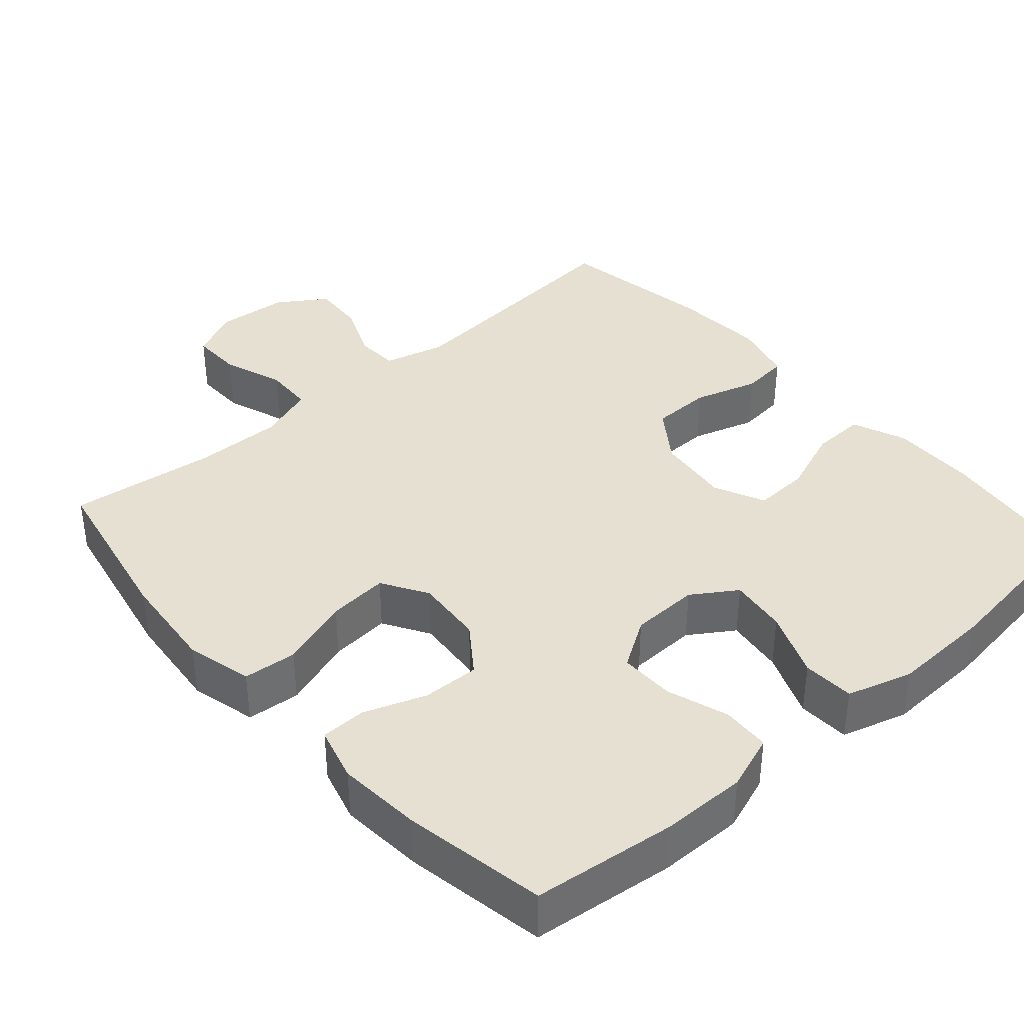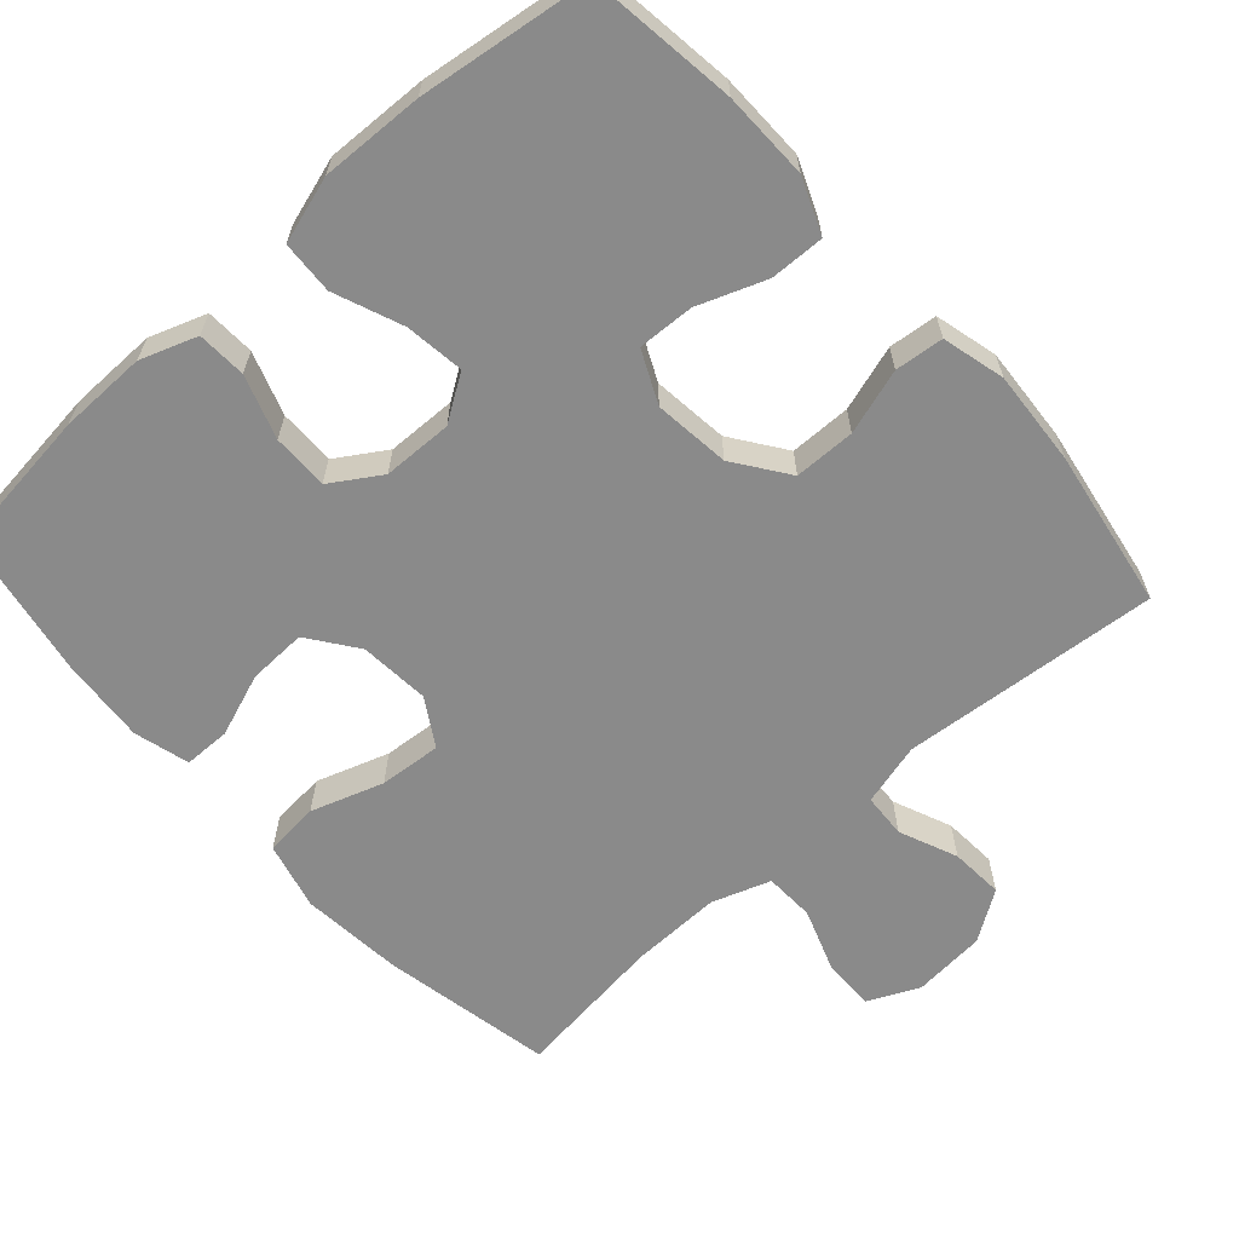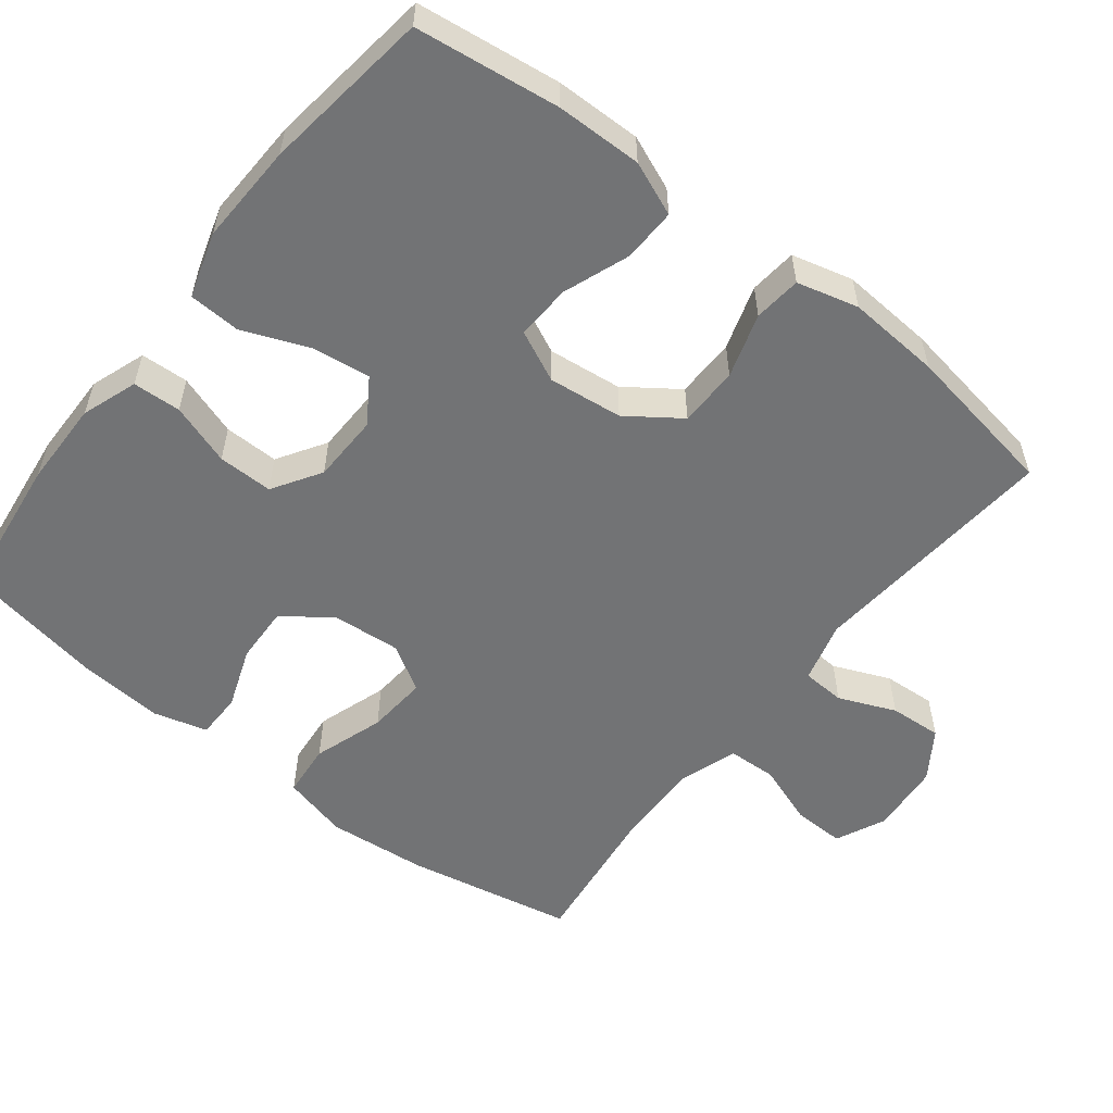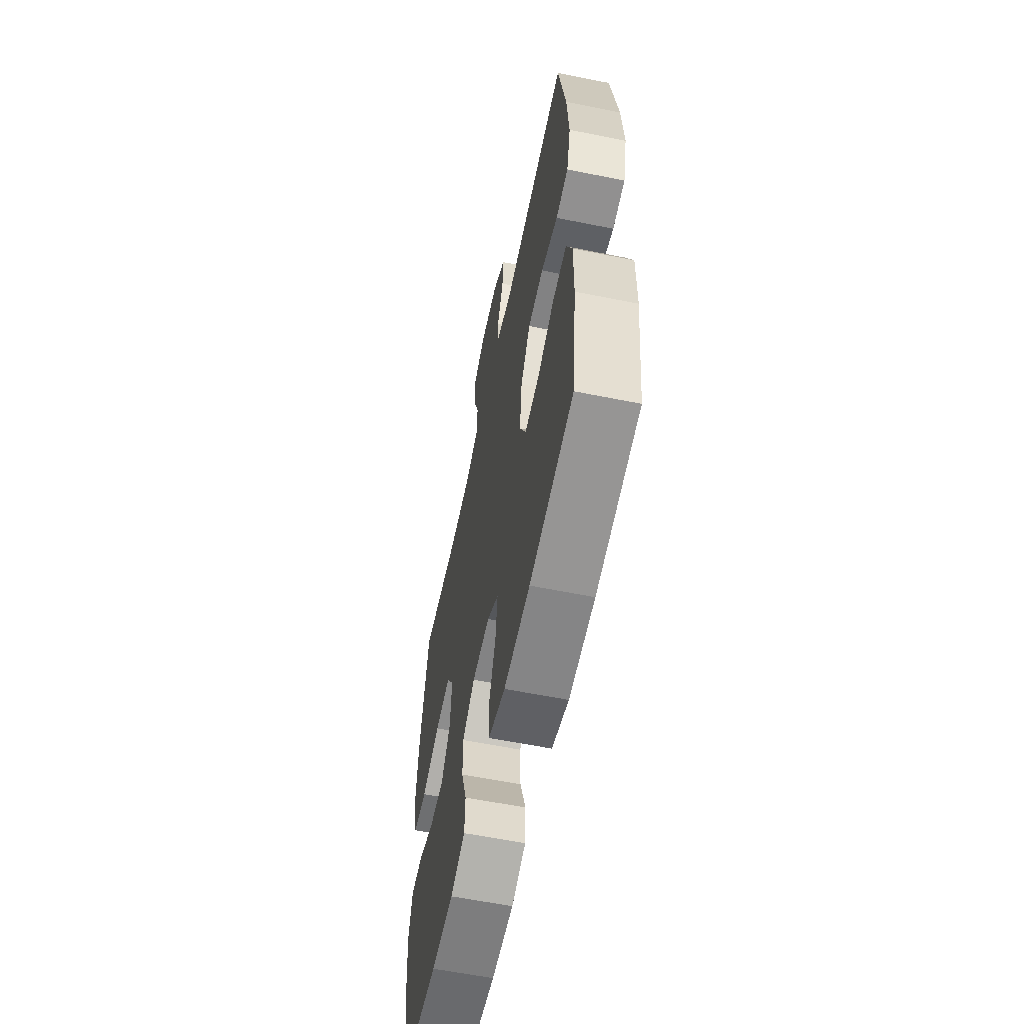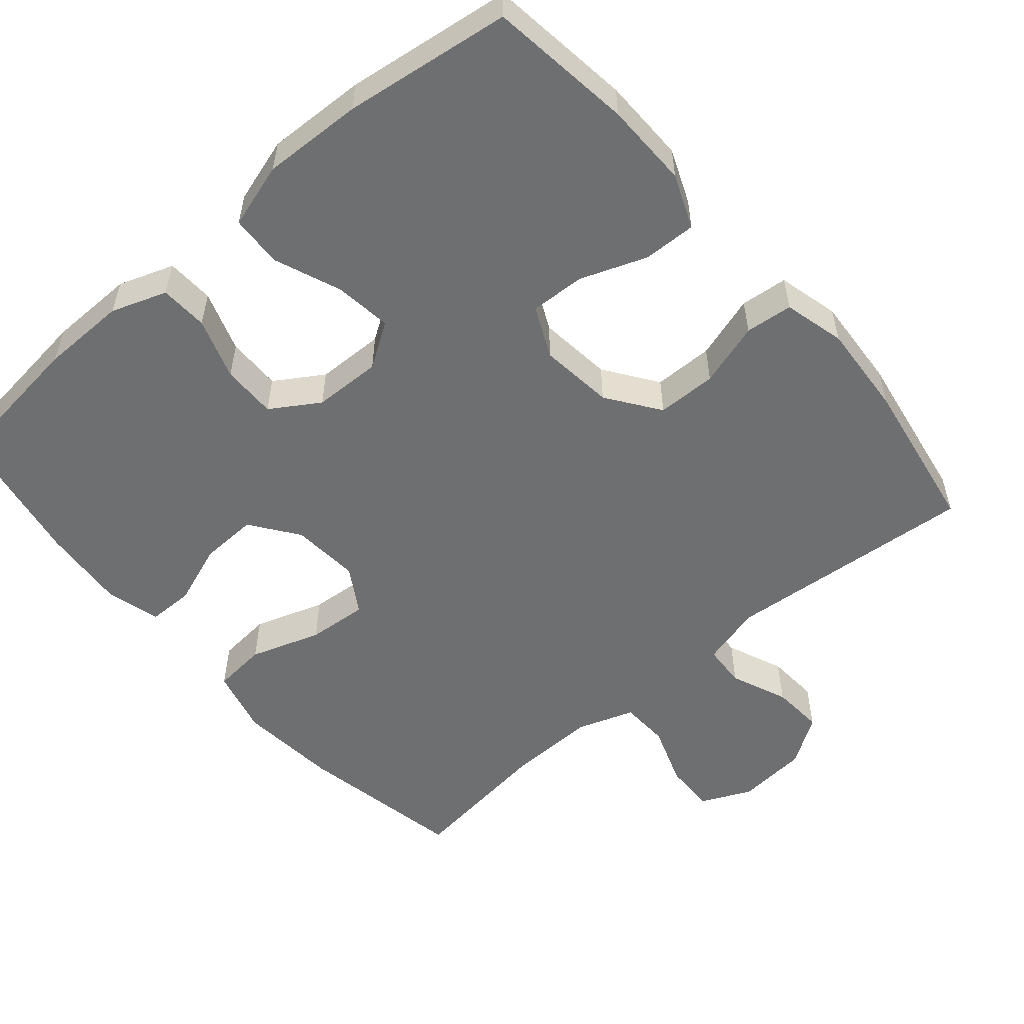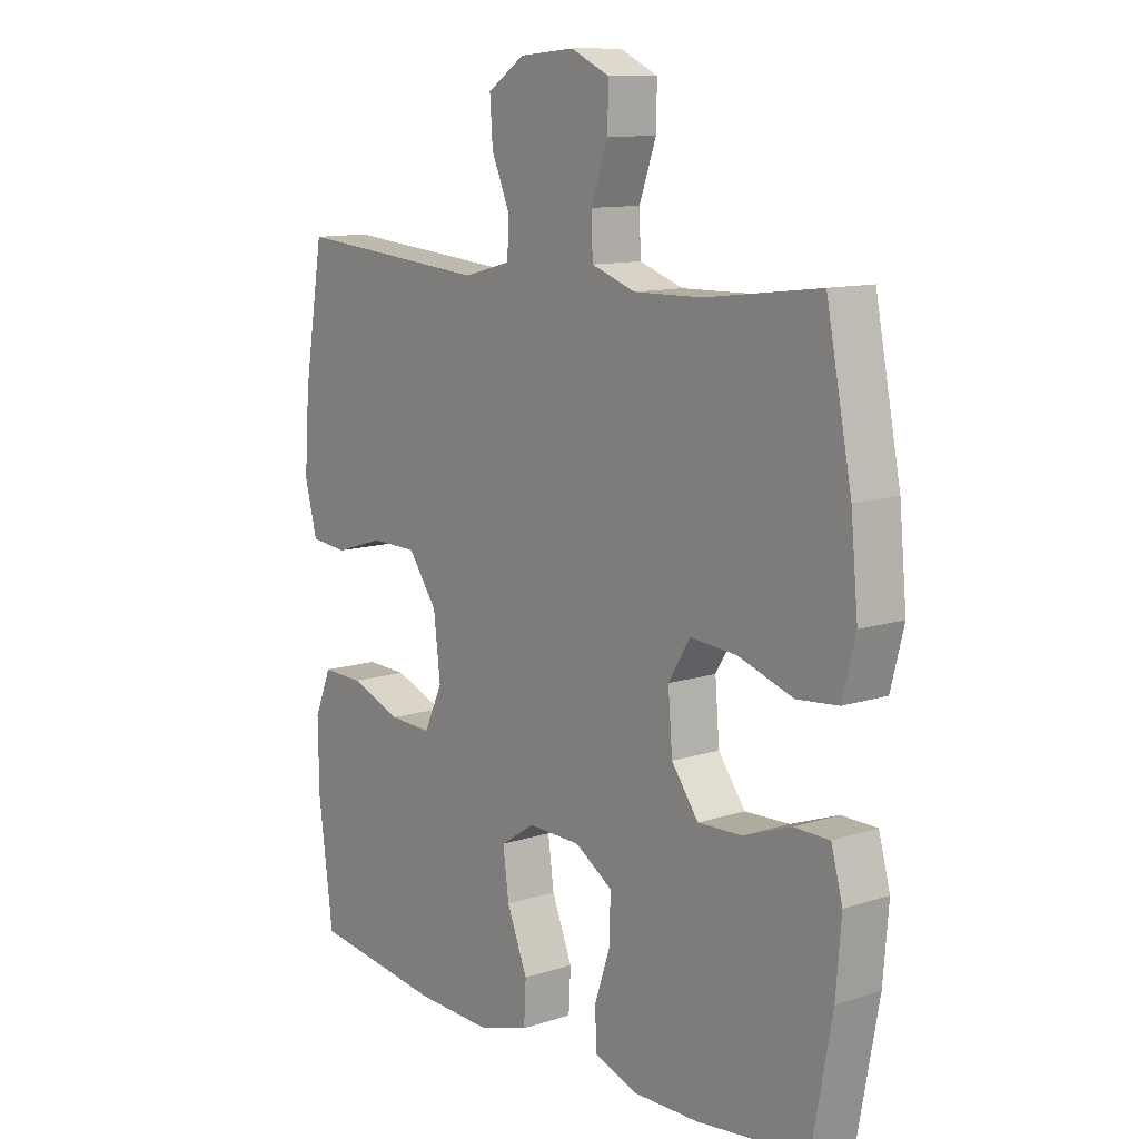
<metadata>
{"format":"obj","ext":"obj","renderer":"f3d","projection":"perspective","resolution":1024,"background":"white","views":[{"elev":38.5,"azim":138.7,"up":"+Y"},{"elev":-63.4,"azim":-138.1,"up":"+Y"},{"elev":-55.8,"azim":-128.0,"up":"+Y"},{"elev":-59.8,"azim":-101.7,"up":"+Z"},{"elev":-54.6,"azim":-139.4,"up":"+Y"},{"elev":11.3,"azim":51.6,"up":"+Z"}]}
</metadata>
<code>
o path608
v -0.2767 0.0375 -0.5681
v -0.1386 0.0375 -0.5731
v -0.04889 0.0375 -0.546
v -0.04519 0.0375 -0.4747
v -0.08184 0.0375 -0.383
v -0.09232 0.0375 -0.3037
v -0.0312 0.0375 -0.2635
v 0.06261 0.0375 -0.2659
v 0.1291 0.0375 -0.3082
v 0.1281 0.0375 -0.3836
v 0.09943 0.0375 -0.4684
v 0.1026 0.0375 -0.5346
v 0.179 0.0375 -0.5617
v 0.2967 0.0375 -0.5603
v 0.494 0.0375 -0.5371
v 0.5295 0.0375 -0.3415
v 0.5389 0.0375 -0.2251
v 0.5185 0.0375 -0.1506
v 0.4559 0.0375 -0.1496
v 0.3713 0.0375 -0.1806
v 0.2927 0.0375 -0.1833
v 0.2448 0.0375 -0.1178
v 0.2371 0.0375 -0.0236
v 0.2755 0.0375 0.03945
v 0.3585 0.0375 0.03253
v 0.4557 0.0375 -7.9e-05
v 0.5294 0.0375 0.006718
v 0.5524 0.0375 0.09756
v 0.5392 0.0375 0.2353
v 0.494 0.0375 0.4648
v 0.2912 0.0375 0.4397
v 0.1701 0.0375 0.4375
v 0.0919 0.0375 0.4647
v 0.08917 0.0375 0.5318
v 0.1193 0.0375 0.6161
v 0.1207 0.0375 0.6868
v 0.05223 0.0375 0.7186
v -0.04564 0.0375 0.7102
v -0.1121 0.0375 0.6661
v -0.1072 0.0375 0.5942
v -0.07437 0.0375 0.516
v -0.07774 0.0375 0.4568
v -0.1617 0.0375 0.4346
v -0.5077 0.0375 0.4648
v -0.5434 0.0375 0.2513
v -0.5525 0.0375 0.1231
v -0.5307 0.0375 0.0385
v -0.4654 0.0375 0.03167
v -0.3772 0.0375 0.05905
v -0.2949 0.0375 0.05769
v -0.2435 0.0375 -0.01454
v -0.2318 0.0375 -0.1165
v -0.2646 0.0375 -0.1864
v -0.3403 0.0375 -0.183
v -0.4316 0.0375 -0.1487
v -0.5047 0.0375 -0.1465
v -0.535 0.0375 -0.2205
v -0.5335 0.0375 -0.3382
v -0.5077 0.0375 -0.5371
v -0.2767 -0.0375 -0.5681
v -0.1386 -0.0375 -0.5731
v -0.04889 -0.0375 -0.546
v -0.04519 -0.0375 -0.4747
v -0.08184 -0.0375 -0.383
v -0.09232 -0.0375 -0.3037
v -0.0312 -0.0375 -0.2635
v 0.06261 -0.0375 -0.2659
v 0.1291 -0.0375 -0.3082
v 0.1281 -0.0375 -0.3836
v 0.09943 -0.0375 -0.4684
v 0.1026 -0.0375 -0.5346
v 0.179 -0.0375 -0.5617
v 0.2967 -0.0375 -0.5603
v 0.494 -0.0375 -0.5371
v 0.5295 -0.0375 -0.3415
v 0.5389 -0.0375 -0.2251
v 0.5185 -0.0375 -0.1506
v 0.4559 -0.0375 -0.1496
v 0.3713 -0.0375 -0.1806
v 0.2927 -0.0375 -0.1833
v 0.2448 -0.0375 -0.1178
v 0.2371 -0.0375 -0.0236
v 0.2755 -0.0375 0.03945
v 0.3585 -0.0375 0.03253
v 0.4557 -0.0375 -7.9e-05
v 0.5294 -0.0375 0.006718
v 0.5524 -0.0375 0.09756
v 0.5392 -0.0375 0.2353
v 0.494 -0.0375 0.4648
v 0.2912 -0.0375 0.4397
v 0.1701 -0.0375 0.4375
v 0.0919 -0.0375 0.4647
v 0.08917 -0.0375 0.5318
v 0.1193 -0.0375 0.6161
v 0.1207 -0.0375 0.6868
v 0.05223 -0.0375 0.7186
v -0.04564 -0.0375 0.7102
v -0.1121 -0.0375 0.6661
v -0.1072 -0.0375 0.5942
v -0.07437 -0.0375 0.516
v -0.07774 -0.0375 0.4568
v -0.1617 -0.0375 0.4346
v -0.5077 -0.0375 0.4648
v -0.5434 -0.0375 0.2513
v -0.5525 -0.0375 0.1231
v -0.5307 -0.0375 0.0385
v -0.4654 -0.0375 0.03167
v -0.3772 -0.0375 0.05905
v -0.2949 -0.0375 0.05769
v -0.2435 -0.0375 -0.01454
v -0.2318 -0.0375 -0.1165
v -0.2646 -0.0375 -0.1864
v -0.3403 -0.0375 -0.183
v -0.4316 -0.0375 -0.1487
v -0.5047 -0.0375 -0.1465
v -0.535 -0.0375 -0.2205
v -0.5335 -0.0375 -0.3382
v -0.5077 -0.0375 -0.5371
v 0.5294 0.0375 0.006718
v 0.5294 0.0375 0.006718
v 0.5524 0.0375 0.09756
v 0.5392 0.0375 0.2353
v 0.5295 0.0375 -0.3415
v 0.5389 0.0375 -0.2251
v 0.5185 0.0375 -0.1506
v 0.5185 0.0375 -0.1506
v 0.4557 0.0375 -7.9e-05
v 0.4559 0.0375 -0.1496
v 0.494 0.0375 -0.5371
v 0.494 0.0375 -0.5371
v 0.494 0.0375 0.4648
v 0.494 0.0375 0.4648
v 0.3713 0.0375 -0.1806
v 0.3585 0.0375 0.03253
v 0.2967 0.0375 -0.5603
v 0.2912 0.0375 0.4397
v 0.2927 0.0375 -0.1833
v 0.2755 0.0375 0.03945
v 0.2755 0.0375 0.03945
v 0.179 0.0375 -0.5617
v 0.2448 0.0375 -0.1178
v 0.1701 0.0375 0.4375
v 0.2371 0.0375 -0.0236
v 0.1026 0.0375 -0.5346
v 0.1026 0.0375 -0.5346
v 0.1291 0.0375 -0.3082
v 0.1281 0.0375 -0.3836
v 0.0919 0.0375 0.4647
v 0.0919 0.0375 0.4647
v 0.06261 0.0375 -0.2659
v 0.09943 0.0375 -0.4684
v 0.1193 0.0375 0.6161
v 0.1207 0.0375 0.6868
v 0.1207 0.0375 0.6868
v 0.05223 0.0375 0.7186
v 0.08917 0.0375 0.5318
v -0.0312 0.0375 -0.2635
v -0.04564 0.0375 0.7102
v -0.09232 0.0375 -0.3037
v -0.09232 0.0375 -0.3037
v -0.04889 0.0375 -0.546
v -0.04889 0.0375 -0.546
v -0.04519 0.0375 -0.4747
v -0.08184 0.0375 -0.383
v -0.1121 0.0375 0.6661
v -0.1121 0.0375 0.6661
v -0.1386 0.0375 -0.5731
v -0.07437 0.0375 0.516
v -0.07774 0.0375 0.4568
v -0.07774 0.0375 0.4568
v -0.1072 0.0375 0.5942
v -0.1617 0.0375 0.4346
v -0.2767 0.0375 -0.5681
v -0.2318 0.0375 -0.1165
v -0.2646 0.0375 -0.1864
v -0.2646 0.0375 -0.1864
v -0.2435 0.0375 -0.01454
v -0.2949 0.0375 0.05769
v -0.3403 0.0375 -0.183
v -0.3772 0.0375 0.05905
v -0.4316 0.0375 -0.1487
v -0.4654 0.0375 0.03167
v -0.5047 0.0375 -0.1465
v -0.5047 0.0375 -0.1465
v -0.5307 0.0375 0.0385
v -0.5307 0.0375 0.0385
v -0.5077 0.0375 -0.5371
v -0.5077 0.0375 -0.5371
v -0.5077 0.0375 0.4648
v -0.5077 0.0375 0.4648
v -0.535 0.0375 -0.2205
v -0.5335 0.0375 -0.3382
v -0.5434 0.0375 0.2513
v -0.5525 0.0375 0.1231
v 0.5294 -0.0375 0.006718
v 0.5294 -0.0375 0.006718
v 0.5524 -0.0375 0.09756
v 0.5392 -0.0375 0.2353
v 0.5295 -0.0375 -0.3415
v 0.5389 -0.0375 -0.2251
v 0.5185 -0.0375 -0.1506
v 0.5185 -0.0375 -0.1506
v 0.4557 -0.0375 -7.9e-05
v 0.4559 -0.0375 -0.1496
v 0.494 -0.0375 -0.5371
v 0.494 -0.0375 -0.5371
v 0.494 -0.0375 0.4648
v 0.494 -0.0375 0.4648
v 0.3713 -0.0375 -0.1806
v 0.3585 -0.0375 0.03253
v 0.2967 -0.0375 -0.5603
v 0.2912 -0.0375 0.4397
v 0.2927 -0.0375 -0.1833
v 0.2755 -0.0375 0.03945
v 0.2755 -0.0375 0.03945
v 0.179 -0.0375 -0.5617
v 0.2448 -0.0375 -0.1178
v 0.1701 -0.0375 0.4375
v 0.2371 -0.0375 -0.0236
v 0.1026 -0.0375 -0.5346
v 0.1026 -0.0375 -0.5346
v 0.1291 -0.0375 -0.3082
v 0.1281 -0.0375 -0.3836
v 0.0919 -0.0375 0.4647
v 0.0919 -0.0375 0.4647
v 0.06261 -0.0375 -0.2659
v 0.09943 -0.0375 -0.4684
v 0.1193 -0.0375 0.6161
v 0.1207 -0.0375 0.6868
v 0.1207 -0.0375 0.6868
v 0.05223 -0.0375 0.7186
v 0.08917 -0.0375 0.5318
v -0.0312 -0.0375 -0.2635
v -0.04564 -0.0375 0.7102
v -0.09232 -0.0375 -0.3037
v -0.09232 -0.0375 -0.3037
v -0.04889 -0.0375 -0.546
v -0.04889 -0.0375 -0.546
v -0.04519 -0.0375 -0.4747
v -0.08184 -0.0375 -0.383
v -0.1121 -0.0375 0.6661
v -0.1121 -0.0375 0.6661
v -0.1386 -0.0375 -0.5731
v -0.07437 -0.0375 0.516
v -0.07774 -0.0375 0.4568
v -0.07774 -0.0375 0.4568
v -0.1072 -0.0375 0.5942
v -0.1617 -0.0375 0.4346
v -0.2767 -0.0375 -0.5681
v -0.2318 -0.0375 -0.1165
v -0.2646 -0.0375 -0.1864
v -0.2646 -0.0375 -0.1864
v -0.2435 -0.0375 -0.01454
v -0.2949 -0.0375 0.05769
v -0.3403 -0.0375 -0.183
v -0.3772 -0.0375 0.05905
v -0.4316 -0.0375 -0.1487
v -0.4654 -0.0375 0.03167
v -0.5047 -0.0375 -0.1465
v -0.5047 -0.0375 -0.1465
v -0.5307 -0.0375 0.0385
v -0.5307 -0.0375 0.0385
v -0.5077 -0.0375 -0.5371
v -0.5077 -0.0375 -0.5371
v -0.5077 -0.0375 0.4648
v -0.5077 -0.0375 0.4648
v -0.535 -0.0375 -0.2205
v -0.5335 -0.0375 -0.3382
v -0.5434 -0.0375 0.2513
v -0.5525 -0.0375 0.1231
f 228 234 232
f 268 255 267
f 224 232 244
f 231 228 229
f 256 270 258
f 255 257 267
f 233 250 235
f 234 228 231
f 197 210 203
f 223 211 213
f 254 269 256
f 214 210 198
f 219 214 253
f 218 214 212
f 226 219 233
f 269 248 265
f 233 253 250
f 217 222 213
f 258 270 261
f 254 245 248
f 211 223 216
f 213 222 223
f 198 210 197
f 209 200 204
f 220 216 227
f 199 209 213
f 235 250 251
f 243 240 249
f 235 251 240
f 197 203 195
f 212 214 198
f 204 200 201
f 269 254 248
f 240 251 249
f 222 217 226
f 233 219 253
f 240 243 239
f 200 209 199
f 247 232 234
f 245 214 224
f 249 268 263
f 224 214 218
f 270 256 269
f 249 251 255
f 227 216 223
f 205 199 211
f 199 213 211
f 267 257 259
f 237 239 243
f 253 245 254
f 253 214 245
f 212 198 207
f 247 234 241
f 245 224 244
f 249 255 268
f 226 217 219
f 244 232 247
f 120 28 87 196
f 28 29 88 87
f 16 17 76 75
f 17 126 202 76
f 26 27 86 85
f 18 19 78 77
f 130 16 75 206
f 29 132 208 88
f 19 20 79 78
f 25 26 85 84
f 14 15 74 73
f 30 31 90 89
f 20 21 80 79
f 139 25 84 215
f 13 14 73 72
f 21 22 81 80
f 31 32 91 90
f 23 24 83 82
f 22 23 82 81
f 145 13 72 221
f 9 10 69 68
f 32 149 225 91
f 8 9 68 67
f 11 12 71 70
f 10 11 70 69
f 35 154 230 94
f 36 37 96 95
f 34 35 94 93
f 33 34 93 92
f 7 8 67 66
f 37 38 97 96
f 160 7 66 236
f 162 4 63 238
f 4 5 64 63
f 38 166 242 97
f 2 3 62 61
f 41 170 246 100
f 40 41 100 99
f 39 40 99 98
f 42 43 102 101
f 5 6 65 64
f 1 2 61 60
f 52 176 252 111
f 51 52 111 110
f 50 51 110 109
f 53 54 113 112
f 49 50 109 108
f 54 55 114 113
f 48 49 108 107
f 55 184 260 114
f 186 48 107 262
f 188 1 60 264
f 43 190 266 102
f 56 57 116 115
f 58 59 118 117
f 57 58 117 116
f 44 45 104 103
f 46 47 106 105
f 45 46 105 104
f 152 156 158
f 192 191 179
f 148 168 156
f 155 153 152
f 180 182 194
f 179 191 181
f 157 159 174
f 158 155 152
f 121 127 134
f 147 137 135
f 178 180 193
f 138 122 134
f 143 177 138
f 142 136 138
f 150 157 143
f 193 189 172
f 157 174 177
f 141 137 146
f 182 185 194
f 178 172 169
f 135 140 147
f 137 147 146
f 122 121 134
f 133 128 124
f 144 151 140
f 123 137 133
f 159 175 174
f 167 173 164
f 159 164 175
f 121 119 127
f 136 122 138
f 128 125 124
f 193 172 178
f 164 173 175
f 146 150 141
f 157 177 143
f 164 163 167
f 124 123 133
f 171 158 156
f 169 148 138
f 173 187 192
f 148 142 138
f 194 193 180
f 173 179 175
f 151 147 140
f 129 135 123
f 123 135 137
f 191 183 181
f 161 167 163
f 177 178 169
f 177 169 138
f 136 131 122
f 171 165 158
f 169 168 148
f 173 192 179
f 150 143 141
f 168 171 156

</code>
